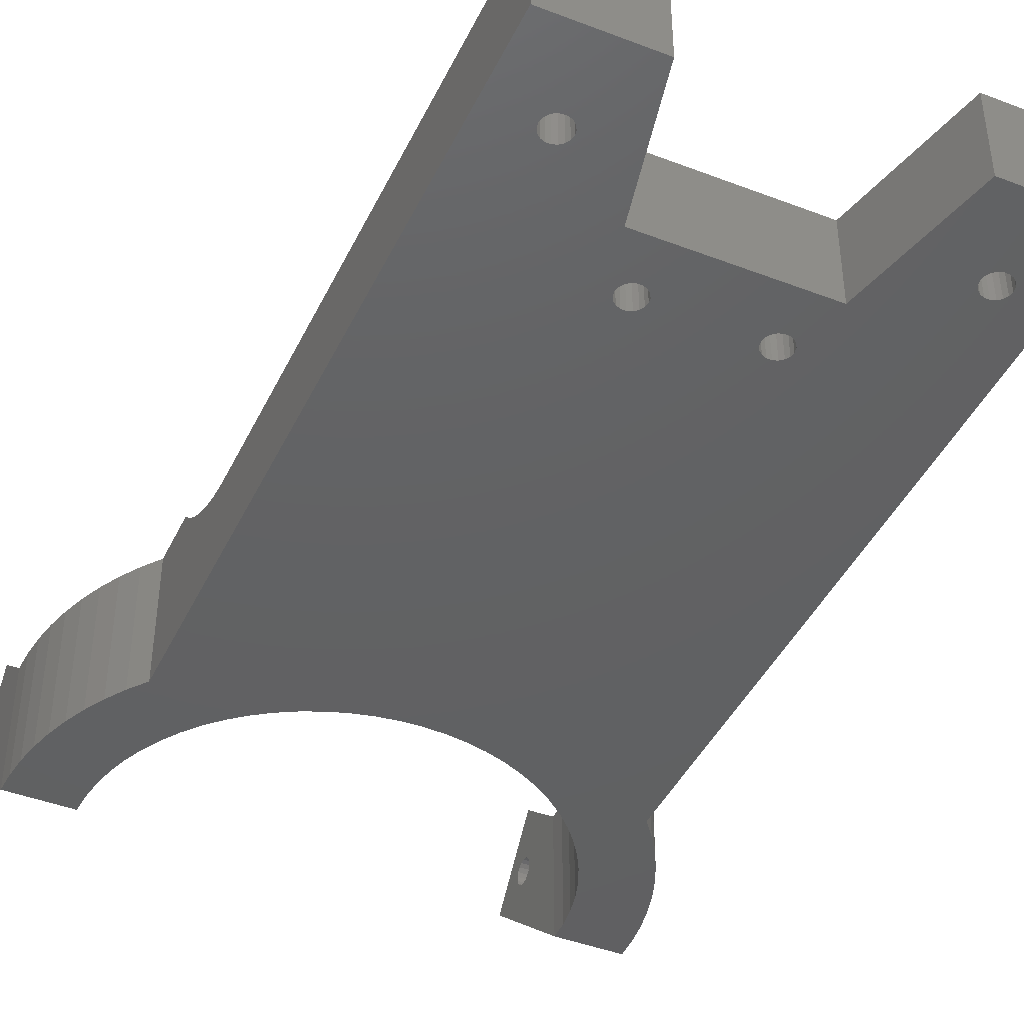
<metadata>
{"format":"stl","ext":"stl","renderer":"f3d","projection":"perspective","resolution":1024,"background":"white","views":[{"elev":-43.4,"azim":-24.4,"up":"+Z"}]}
</metadata>
<code>
# stl→obj: 458 verts, 944 faces
v -2.307 -12.66 0
v -4.592e-15 -12.77 0
v -5.726 -67.01 0
v -6.842 -11.81 0
v -6.246 -67.01 0
v -6.736 -67.19 0
v 2.307 -12.66 0
v 4.594 -12.34 0
v 6.754 -67.01 0
v -26.52 -6.548 0
v -27.89 -4.451 0
v -29.09 -2.256 0
v -9.699 -74.82 0
v -13.53 -90.9 0
v -17.08 -80.82 0
v -17.34 -80.37 0
v -17.74 -80.04 0
v -18.23 -79.86 0
v -11.14 -10.15 0
v -9.031 -11.08 0
v 6.842 -11.81 0
v 9.031 -11.08 0
v 8.514 -68.49 0
v 8.424 -67.98 0
v 8.163 -67.53 0
v 7.764 -67.19 0
v 7.274 -67.01 0
v 9.699 -74.82 0
v -1.46e-14 -74.82 0
v 6.754 -69.97 0
v 7.274 -69.97 0
v 7.764 -69.79 0
v 8.163 -69.45 0
v 8.424 -69 0
v 11.14 -10.15 0
v 13.16 -9.022 0
v 15.07 -7.717 0
v 16.84 -6.241 0
v 18.48 -4.609 0
v 19.25 -79.86 0
v 18.76 -80.04 0
v 18.36 -80.37 0
v 18.1 -80.82 0
v 13.53 -90.9 0
v -7.486 -68.49 0
v -7.396 -69 0
v -7.135 -69.45 0
v -6.736 -69.79 0
v -6.246 -69.97 0
v -5.726 -69.97 0
v -16.84 -6.241 0
v -15.07 -7.717 0
v -13.16 -9.022 0
v -25 -90.9 0
v -19.9 -80.82 0
v -19.99 -81.34 0
v -19.9 -81.85 0
v -19.64 -82.3 0
v -19.24 -82.64 0
v -18.75 -82.81 0
v -18.23 -82.81 0
v -25 -70.9 0
v -18.75 -79.86 0
v -19.24 -80.04 0
v -19.64 -80.37 0
v -17.74 -82.64 0
v -17.34 -82.3 0
v -17.08 -81.85 0
v -16.99 -81.34 0
v 18.01 -81.34 0
v 18.1 -81.85 0
v 18.36 -82.3 0
v 18.76 -82.64 0
v 19.25 -82.81 0
v 19.77 -82.81 0
v 25 -90.9 0
v 20.26 -82.64 0
v 20.66 -82.3 0
v 20.92 -81.85 0
v 21.01 -81.34 0
v 20.92 -80.82 0
v 25 -70.9 0
v 20.66 -80.37 0
v 20.26 -80.04 0
v 19.77 -79.86 0
v -4.594 -12.34 0
v 25 -8.533 0
v 19.95 -2.832 0
v 26.52 -6.548 0
v 27.89 -4.451 0
v 29.09 -2.256 0
v 21.26 -0.927 0
v 30.12 0.02549 0
v -25 -8.533 0
v -19.95 -2.832 0
v -18.48 -4.609 0
v -7.135 -67.53 0
v -7.396 -67.98 0
v -22.38 1.09 0
v -21.26 -0.927 0
v -30.12 0.02549 0
v -24.57 7.64 0
v -32.4 9.733 0
v -24.89 9.927 0
v -32.5 12.23 0
v -25 12.23 0
v -32.12 7.247 0
v -24.05 5.392 0
v -31.64 4.791 0
v -23.31 3.203 0
v -30.97 2.379 0
v 6.264 -67.19 0
v -5.236 -67.19 0
v 5.865 -67.53 0
v -4.837 -67.53 0
v 5.604 -67.98 0
v -4.576 -67.98 0
v 5.514 -68.49 0
v -4.486 -68.49 0
v 5.604 -69 0
v -4.576 -69 0
v 5.865 -69.45 0
v -4.837 -69.45 0
v 6.264 -69.79 0
v -5.236 -69.79 0
v 22.38 1.09 0
v 23.31 3.203 0
v 30.97 2.379 0
v 24.05 5.392 0
v 31.64 4.791 0
v 24.57 7.64 0
v 32.12 7.247 0
v 24.89 9.927 0
v 32.4 9.733 0
v 25 12.23 0
v 32.5 12.23 0
v 8.163 -67.53 10
v 8.424 -67.98 10
v 19.25 -79.86 10
v 8.514 -68.49 10
v 9.699 -74.82 10
v 13.53 -90.9 10
v 18.1 -80.82 10
v 18.36 -80.37 10
v 18.76 -80.04 10
v 8.424 -69 10
v 8.163 -69.45 10
v 7.764 -69.79 10
v 7.274 -69.97 10
v 6.754 -69.97 10
v -1.46e-14 -74.82 10
v -25 -26.42 10
v -25 -70.9 10
v -18.75 -79.86 10
v -18.23 -79.86 10
v -9.699 -74.82 10
v -7.486 -68.49 10
v -7.396 -67.98 10
v -7.135 -67.53 10
v -6.736 -67.19 10
v -6.246 -67.01 10
v -5.726 -67.01 10
v 6.754 -67.01 10
v 7.274 -67.01 10
v 7.764 -67.19 10
v 19.77 -79.86 10
v 25 -70.9 10
v 25 -26.42 10
v -5.726 -69.97 10
v -6.246 -69.97 10
v -6.736 -69.79 10
v -7.135 -69.45 10
v -7.396 -69 10
v -25 -90.9 10
v -13.53 -90.9 10
v -18.23 -82.81 10
v -18.75 -82.81 10
v -19.24 -82.64 10
v -19.64 -82.3 10
v -19.9 -81.85 10
v -19.99 -81.34 10
v -19.9 -80.82 10
v -19.64 -80.37 10
v -19.24 -80.04 10
v -17.08 -80.82 10
v -16.99 -81.34 10
v -17.08 -81.85 10
v -17.34 -82.3 10
v -17.74 -82.64 10
v -17.74 -80.04 10
v -17.34 -80.37 10
v 25 -90.9 10
v 19.77 -82.81 10
v 19.25 -82.81 10
v 18.76 -82.64 10
v 18.36 -82.3 10
v 18.1 -81.85 10
v 18.01 -81.34 10
v 20.92 -80.82 10
v 21.01 -81.34 10
v 20.92 -81.85 10
v 20.66 -82.3 10
v 20.26 -82.64 10
v 20.26 -80.04 10
v 20.66 -80.37 10
v 6.264 -67.19 10
v -5.236 -67.19 10
v 5.865 -67.53 10
v -4.837 -67.53 10
v 5.604 -67.98 10
v -4.576 -67.98 10
v 5.514 -68.49 10
v -4.486 -68.49 10
v 5.604 -69 10
v -4.576 -69 10
v 5.865 -69.45 10
v -4.837 -69.45 10
v 6.264 -69.79 10
v -5.236 -69.79 10
v 25 25.75 11.34
v 25 19.64 11.5
v 25 20.15 11.59
v 25 20.6 11.85
v 25 20.94 12.25
v 25 21.12 12.74
v 25 21.12 13.26
v 25 20.94 13.75
v 25 20.6 14.15
v 25 20.15 14.41
v 25 18.36 20.14
v 25 12.23 15
v 25 18.16 13.26
v 25 18.16 12.74
v 25 18.34 12.25
v 25 18.68 11.85
v 25 19.13 11.59
v 25 19.64 14.5
v 25 19.13 14.41
v 25 18.68 14.15
v 25 18.34 13.75
v 32.5 19.64 14.5
v 32.5 20.15 14.41
v 32.5 18.36 20.14
v 32.5 12.23 15
v 32.5 18.34 13.75
v 32.5 18.68 14.15
v 32.5 19.13 14.41
v 32.5 25.75 11.34
v 32.5 19.64 11.5
v 32.5 19.13 11.59
v 32.5 18.68 11.85
v 32.5 18.34 12.25
v 32.5 18.16 12.74
v 32.5 18.16 13.26
v 32.5 20.6 14.15
v 32.5 20.94 13.75
v 32.5 21.12 13.26
v 32.5 21.12 12.74
v 32.5 20.94 12.25
v 32.5 20.6 11.85
v 32.5 20.15 11.59
v -32.5 18.36 20.14
v -32.5 20.15 14.41
v -32.5 19.64 14.5
v -32.5 12.23 15
v -32.5 19.13 14.41
v -32.5 18.68 14.15
v -32.5 18.34 13.75
v -32.5 18.16 13.26
v -32.5 18.16 12.74
v -32.5 18.34 12.25
v -32.5 18.68 11.85
v -32.5 19.13 11.59
v -32.5 19.64 11.5
v -32.5 25.75 11.34
v -32.5 20.15 11.59
v -32.5 20.6 11.85
v -32.5 20.94 12.25
v -32.5 21.12 12.74
v -32.5 21.12 13.26
v -32.5 20.94 13.75
v -32.5 20.6 14.15
v -25 25.75 11.34
v -25 18.36 20.14
v -25 20.15 14.41
v -25 20.6 14.15
v -25 20.94 13.75
v -25 21.12 13.26
v -25 21.12 12.74
v -25 20.94 12.25
v -25 20.6 11.85
v -25 20.15 11.59
v -25 19.64 11.5
v -25 19.13 11.59
v -25 18.68 11.85
v -25 18.34 12.25
v -25 18.16 12.74
v -25 18.16 13.26
v -25 12.23 15
v -25 18.34 13.75
v -25 18.68 14.15
v -25 19.13 14.41
v -25 19.64 14.5
v -30.5 11.99 12.18
v -30.5 16.8 6.444
v -30.5 18.68 11.85
v -30.5 18.34 12.25
v -30.5 18.16 12.74
v -30.5 18.16 13.26
v -30.5 19.65 18.61
v -30.5 18.34 13.75
v -30.5 18.68 14.15
v -30.5 19.13 14.41
v -30.5 19.64 14.5
v -30.5 20.15 14.41
v -30.5 20.6 14.15
v -30.5 20.94 13.75
v -30.5 24.46 12.87
v -30.5 21.12 13.26
v -30.5 21.12 12.74
v -30.5 20.94 12.25
v -30.5 20.6 11.85
v -30.5 20.15 11.59
v -30.5 19.64 11.5
v -30.5 19.13 11.59
v -27 16.8 6.444
v -27 11.99 12.18
v -27 18.34 12.25
v -27 18.68 11.85
v -27 19.13 11.59
v -27 19.64 11.5
v -27 20.15 11.59
v -27 24.46 12.87
v -27 20.6 11.85
v -27 20.94 12.25
v -27 21.12 12.74
v -27 21.12 13.26
v -27 20.94 13.75
v -27 20.6 14.15
v -27 19.65 18.61
v -27 20.15 14.41
v -27 19.64 14.5
v -27 19.13 14.41
v -27 18.68 14.15
v -27 18.34 13.75
v -27 18.16 13.26
v -27 18.16 12.74
v 30.5 11.99 12.18
v 30.5 19.65 18.61
v 30.5 18.16 13.26
v 30.5 18.16 12.74
v 30.5 18.34 12.25
v 30.5 18.68 11.85
v 30.5 16.8 6.444
v 30.5 24.46 12.87
v 30.5 20.94 13.75
v 30.5 20.6 14.15
v 30.5 20.15 14.41
v 30.5 19.64 14.5
v 30.5 19.13 14.41
v 30.5 18.68 14.15
v 30.5 18.34 13.75
v 30.5 20.15 11.59
v 30.5 20.6 11.85
v 30.5 20.94 12.25
v 30.5 21.12 12.74
v 30.5 21.12 13.26
v 30.5 19.13 11.59
v 30.5 19.64 11.5
v 27 16.8 6.444
v 27 24.46 12.87
v 27 20.15 11.59
v 27 19.64 11.5
v 27 19.13 11.59
v 27 18.68 11.85
v 27 18.34 12.25
v 27 11.99 12.18
v 27 19.65 18.61
v 27 20.6 14.15
v 27 20.94 13.75
v 27 21.12 13.26
v 27 21.12 12.74
v 27 20.94 12.25
v 27 20.6 11.85
v 27 18.16 13.26
v 27 18.34 13.75
v 27 18.68 14.15
v 27 19.13 14.41
v 27 19.64 14.5
v 27 20.15 14.41
v 27 18.16 12.74
v -25 -8.533 15
v -26.52 -6.548 15
v -27.89 -4.451 15
v -29.09 -2.256 15
v -30.12 0.02549 15
v -30.97 2.379 15
v -31.64 4.791 15
v -32.12 7.247 15
v -32.4 9.733 15
v 2.307 -12.66 15
v 4.594 -12.34 15
v 6.842 -11.81 15
v 9.031 -11.08 15
v 11.14 -10.15 15
v 13.16 -9.022 15
v 15.07 -7.717 15
v 16.84 -6.241 15
v 18.48 -4.609 15
v 19.95 -2.832 15
v 21.26 -0.927 15
v 22.38 1.09 15
v 23.31 3.203 15
v 24.05 5.392 15
v 24.57 7.64 15
v 24.89 9.927 15
v -4.592e-15 -12.77 15
v -2.307 -12.66 15
v -4.594 -12.34 15
v -6.842 -11.81 15
v -9.031 -11.08 15
v -11.14 -10.15 15
v -13.16 -9.022 15
v -15.07 -7.717 15
v -16.84 -6.241 15
v -18.48 -4.609 15
v -19.95 -2.832 15
v -21.26 -0.927 15
v -22.38 1.09 15
v -23.31 3.203 15
v -24.05 5.392 15
v -24.57 7.64 15
v -24.89 9.927 15
v 25 -8.533 15
v 26.52 -6.548 15
v 25 -14.81 15
v -25 -14.81 15
v 32.4 9.733 15
v 32.12 7.247 15
v 31.64 4.791 15
v 30.97 2.379 15
v 30.12 0.02549 15
v 29.09 -2.256 15
v 27.89 -4.451 15
v 25 -20.07 11.23
v -25 -21.6 10.67
v 25 -21.6 10.67
v -25 -23.18 10.27
v 25 -23.18 10.27
v -25 -24.79 10.05
v 25 -24.79 10.05
v -25 -20.07 11.23
v 25 -18.61 11.96
v -25 -18.61 11.96
v 25 -17.23 12.83
v -25 -17.23 12.83
v 25 -15.96 13.85
v -25 -15.96 13.85
f 1 2 3
f 4 5 6
f 7 8 9
f 2 7 9
f 10 11 12
f 13 14 15
f 13 15 16
f 13 16 17
f 13 17 18
f 13 18 19
f 13 19 20
f 21 22 23
f 21 23 24
f 21 24 25
f 21 25 26
f 21 26 27
f 21 27 9
f 21 9 8
f 28 29 30
f 28 30 31
f 28 31 32
f 28 32 33
f 28 33 34
f 28 34 23
f 28 23 22
f 28 22 35
f 28 35 36
f 28 36 37
f 28 37 38
f 28 38 39
f 28 39 40
f 28 40 41
f 28 41 42
f 28 42 43
f 28 43 44
f 13 45 46
f 13 46 47
f 13 47 48
f 13 48 49
f 13 49 50
f 13 50 30
f 13 30 29
f 18 51 52
f 18 52 53
f 18 53 19
f 54 55 56
f 54 56 57
f 54 57 58
f 54 58 59
f 54 59 60
f 54 60 61
f 54 61 14
f 62 63 64
f 62 64 65
f 62 65 55
f 62 55 54
f 14 61 66
f 14 66 67
f 14 67 68
f 14 68 69
f 14 69 15
f 44 43 70
f 44 70 71
f 44 71 72
f 44 72 73
f 44 73 74
f 44 74 75
f 44 75 76
f 76 75 77
f 76 77 78
f 76 78 79
f 76 79 80
f 76 80 81
f 82 76 81
f 82 81 83
f 82 83 84
f 82 84 85
f 1 3 86
f 86 3 5
f 86 5 4
f 82 85 87
f 87 85 88
f 85 40 88
f 88 40 39
f 89 87 90
f 90 87 88
f 90 88 91
f 91 88 92
f 91 92 93
f 94 95 62
f 62 95 96
f 62 96 63
f 63 96 51
f 63 51 18
f 6 97 4
f 4 97 98
f 4 98 20
f 20 98 45
f 20 45 13
f 99 100 101
f 101 100 95
f 101 95 12
f 12 95 94
f 12 94 10
f 102 103 104
f 104 103 105
f 104 105 106
f 103 102 107
f 107 102 108
f 107 108 109
f 109 108 110
f 109 110 111
f 111 110 99
f 111 99 101
f 2 9 3
f 3 9 112
f 3 112 113
f 113 112 114
f 113 114 115
f 115 114 116
f 115 116 117
f 117 116 118
f 117 118 119
f 119 118 120
f 119 120 121
f 121 120 122
f 121 122 123
f 123 122 124
f 123 124 125
f 125 124 30
f 125 30 50
f 92 126 93
f 93 126 127
f 93 127 128
f 128 127 129
f 128 129 130
f 130 129 131
f 130 131 132
f 132 131 133
f 132 133 134
f 134 133 135
f 134 135 136
f 137 138 139
f 140 139 138
f 141 142 143
f 141 143 144
f 141 144 145
f 141 145 139
f 141 139 140
f 141 140 146
f 141 146 147
f 141 147 148
f 141 148 149
f 141 149 150
f 141 150 151
f 152 153 154
f 152 154 155
f 152 155 156
f 152 156 157
f 152 157 158
f 152 158 159
f 152 159 160
f 152 160 161
f 152 161 162
f 152 162 163
f 152 163 164
f 152 164 165
f 152 165 137
f 152 137 139
f 152 139 166
f 152 166 167
f 152 167 168
f 156 151 150
f 156 150 169
f 156 169 170
f 156 170 171
f 156 171 172
f 156 172 173
f 156 173 157
f 174 175 176
f 174 176 177
f 174 177 178
f 174 178 179
f 174 179 180
f 174 180 181
f 174 181 182
f 153 174 182
f 153 182 183
f 153 183 184
f 153 184 154
f 175 185 186
f 175 186 187
f 175 187 188
f 175 188 189
f 175 189 176
f 156 155 190
f 156 190 191
f 156 191 185
f 156 185 175
f 142 192 193
f 142 193 194
f 142 194 195
f 142 195 196
f 142 196 197
f 142 197 198
f 142 198 143
f 192 199 200
f 192 200 201
f 192 201 202
f 192 202 203
f 192 203 193
f 167 166 204
f 167 204 205
f 167 205 199
f 167 199 192
f 163 162 206
f 206 162 207
f 206 207 208
f 208 207 209
f 208 209 210
f 210 209 211
f 210 211 212
f 212 211 213
f 212 213 214
f 214 213 215
f 214 215 216
f 216 215 217
f 216 217 218
f 218 217 219
f 218 219 150
f 150 219 169
f 194 73 195
f 195 73 72
f 195 72 196
f 196 72 71
f 196 71 197
f 197 71 70
f 197 70 198
f 73 194 74
f 74 194 193
f 74 193 75
f 75 193 203
f 75 203 77
f 77 203 202
f 77 202 78
f 78 202 201
f 78 201 79
f 79 201 200
f 79 200 80
f 166 84 204
f 204 84 83
f 204 83 205
f 205 83 81
f 205 81 199
f 199 81 80
f 199 80 200
f 84 166 85
f 85 166 139
f 85 139 40
f 40 139 145
f 40 145 41
f 41 145 144
f 41 144 42
f 42 144 143
f 42 143 43
f 43 143 198
f 43 198 70
f 164 26 165
f 165 26 25
f 165 25 137
f 137 25 24
f 137 24 138
f 138 24 23
f 138 23 140
f 26 164 27
f 27 164 163
f 27 163 9
f 9 163 206
f 9 206 112
f 112 206 208
f 112 208 114
f 114 208 210
f 114 210 116
f 116 210 212
f 116 212 118
f 150 124 218
f 218 124 122
f 218 122 216
f 216 122 120
f 216 120 214
f 214 120 118
f 214 118 212
f 124 150 30
f 30 150 149
f 30 149 31
f 31 149 148
f 31 148 32
f 32 148 147
f 32 147 33
f 33 147 146
f 33 146 34
f 34 146 140
f 34 140 23
f 177 59 178
f 178 59 58
f 178 58 179
f 179 58 57
f 179 57 180
f 180 57 56
f 180 56 181
f 59 177 60
f 60 177 176
f 60 176 61
f 61 176 189
f 61 189 66
f 66 189 188
f 66 188 67
f 67 188 187
f 67 187 68
f 68 187 186
f 68 186 69
f 155 17 190
f 190 17 16
f 190 16 191
f 191 16 15
f 191 15 185
f 185 15 69
f 185 69 186
f 17 155 18
f 18 155 154
f 18 154 63
f 63 154 184
f 63 184 64
f 64 184 183
f 64 183 65
f 65 183 182
f 65 182 55
f 55 182 181
f 55 181 56
f 170 48 171
f 171 48 47
f 171 47 172
f 172 47 46
f 172 46 173
f 173 46 45
f 173 45 157
f 48 170 49
f 49 170 169
f 49 169 50
f 50 169 219
f 50 219 125
f 125 219 217
f 125 217 123
f 123 217 215
f 123 215 121
f 121 215 213
f 121 213 119
f 162 113 207
f 207 113 115
f 207 115 209
f 209 115 117
f 209 117 211
f 211 117 119
f 211 119 213
f 113 162 3
f 3 162 161
f 3 161 5
f 5 161 160
f 5 160 6
f 6 160 159
f 6 159 97
f 97 159 158
f 97 158 98
f 98 158 157
f 98 157 45
f 220 221 222
f 220 222 223
f 220 223 224
f 220 224 225
f 220 225 226
f 220 226 227
f 220 227 228
f 220 228 229
f 220 229 230
f 135 231 230
f 135 230 232
f 135 232 233
f 135 233 234
f 135 234 235
f 135 235 236
f 135 236 221
f 135 221 220
f 230 229 237
f 230 237 238
f 230 238 239
f 230 239 240
f 230 240 232
f 241 242 243
f 244 136 245
f 244 245 246
f 244 246 247
f 244 247 241
f 244 241 243
f 136 248 249
f 136 249 250
f 136 250 251
f 136 251 252
f 136 252 253
f 136 253 254
f 136 254 245
f 248 243 242
f 248 242 255
f 248 255 256
f 248 256 257
f 248 257 258
f 248 258 259
f 248 259 260
f 248 260 261
f 248 261 249
f 262 263 264
f 265 262 264
f 265 264 266
f 265 266 267
f 265 267 268
f 265 268 105
f 105 268 269
f 105 269 270
f 105 270 271
f 105 271 272
f 105 272 273
f 105 273 274
f 105 274 275
f 275 274 276
f 275 276 277
f 275 277 278
f 275 278 279
f 275 279 280
f 275 280 281
f 275 281 282
f 275 282 263
f 275 263 262
f 283 284 285
f 283 285 286
f 283 286 287
f 283 287 288
f 283 288 289
f 283 289 290
f 283 290 291
f 283 291 292
f 283 292 293
f 106 283 293
f 106 293 294
f 106 294 295
f 106 295 296
f 106 296 297
f 106 297 298
f 106 298 284
f 106 284 299
f 284 298 300
f 284 300 301
f 284 301 302
f 284 302 303
f 284 303 285
f 304 305 306
f 304 306 307
f 304 307 308
f 304 308 309
f 304 309 310
f 310 309 311
f 310 311 312
f 310 312 313
f 310 313 314
f 310 314 315
f 310 315 316
f 310 316 317
f 310 317 318
f 318 317 319
f 318 319 320
f 318 320 321
f 318 321 322
f 318 322 323
f 305 318 323
f 305 323 324
f 305 324 325
f 305 325 306
f 326 327 328
f 326 328 329
f 326 329 330
f 326 330 331
f 326 331 332
f 326 332 333
f 333 332 334
f 333 334 335
f 333 335 336
f 333 336 337
f 333 337 338
f 333 338 339
f 333 339 340
f 340 339 341
f 340 341 342
f 340 342 343
f 340 343 344
f 340 344 345
f 340 345 346
f 327 340 346
f 327 346 347
f 327 347 328
f 348 349 350
f 348 350 351
f 348 351 352
f 348 352 353
f 348 353 354
f 349 355 356
f 349 356 357
f 349 357 358
f 349 358 359
f 349 359 360
f 349 360 361
f 349 361 362
f 349 362 350
f 355 363 364
f 355 364 365
f 355 365 366
f 355 366 367
f 355 367 356
f 354 353 368
f 354 368 369
f 354 369 363
f 354 363 355
f 370 371 372
f 370 372 373
f 370 373 374
f 370 374 375
f 370 375 376
f 370 376 377
f 371 378 379
f 371 379 380
f 371 380 381
f 371 381 382
f 371 382 383
f 371 383 384
f 371 384 372
f 378 385 386
f 378 386 387
f 378 387 388
f 378 388 389
f 378 389 390
f 378 390 379
f 377 376 391
f 377 391 385
f 377 385 378
f 287 337 288
f 288 337 336
f 288 336 289
f 289 336 335
f 289 335 290
f 290 335 334
f 290 334 291
f 337 287 338
f 338 287 286
f 338 286 339
f 339 286 285
f 339 285 341
f 341 285 303
f 341 303 342
f 342 303 302
f 342 302 343
f 343 302 301
f 343 301 344
f 317 280 319
f 319 280 279
f 319 279 320
f 320 279 278
f 320 278 321
f 321 278 277
f 321 277 322
f 280 317 281
f 281 317 316
f 281 316 282
f 282 316 315
f 282 315 263
f 263 315 314
f 263 314 264
f 264 314 313
f 264 313 266
f 266 313 312
f 266 312 267
f 380 226 381
f 381 226 225
f 381 225 382
f 382 225 224
f 382 224 383
f 383 224 223
f 383 223 384
f 226 380 227
f 227 380 379
f 227 379 228
f 228 379 390
f 228 390 229
f 229 390 389
f 229 389 237
f 237 389 388
f 237 388 238
f 238 388 387
f 238 387 239
f 256 367 257
f 257 367 366
f 257 366 258
f 258 366 365
f 258 365 259
f 259 365 364
f 259 364 260
f 367 256 356
f 356 256 255
f 356 255 357
f 357 255 242
f 357 242 358
f 358 242 241
f 358 241 359
f 359 241 247
f 359 247 360
f 360 247 246
f 360 246 361
f 296 347 297
f 297 347 346
f 297 346 298
f 298 346 345
f 298 345 300
f 300 345 344
f 300 344 301
f 347 296 328
f 328 296 295
f 328 295 329
f 329 295 294
f 329 294 330
f 330 294 293
f 330 293 331
f 331 293 292
f 331 292 332
f 332 292 291
f 332 291 334
f 307 270 308
f 308 270 269
f 308 269 309
f 309 269 268
f 309 268 311
f 311 268 267
f 311 267 312
f 270 307 271
f 271 307 306
f 271 306 272
f 272 306 325
f 272 325 273
f 273 325 324
f 273 324 274
f 274 324 323
f 274 323 276
f 276 323 322
f 276 322 277
f 376 233 391
f 391 233 232
f 391 232 385
f 385 232 240
f 385 240 386
f 386 240 239
f 386 239 387
f 233 376 234
f 234 376 375
f 234 375 235
f 235 375 374
f 235 374 236
f 236 374 373
f 236 373 221
f 221 373 372
f 221 372 222
f 222 372 384
f 222 384 223
f 252 351 253
f 253 351 350
f 253 350 254
f 254 350 362
f 254 362 245
f 245 362 361
f 245 361 246
f 351 252 352
f 352 252 251
f 352 251 353
f 353 251 250
f 353 250 368
f 368 250 249
f 368 249 369
f 369 249 261
f 369 261 363
f 363 261 260
f 363 260 364
f 248 355 243
f 243 355 349
f 243 349 230
f 230 349 378
f 230 378 220
f 220 378 371
f 220 371 248
f 248 371 355
f 348 377 349
f 349 377 378
f 370 354 371
f 371 354 355
f 354 370 348
f 348 370 377
f 283 333 284
f 284 333 340
f 284 340 262
f 262 340 310
f 262 310 275
f 275 310 318
f 275 318 283
f 283 318 333
f 340 327 310
f 310 327 304
f 318 305 333
f 333 305 326
f 326 305 327
f 327 305 304
f 94 392 10
f 10 392 393
f 10 393 11
f 11 393 394
f 11 394 12
f 12 394 395
f 12 395 101
f 101 395 396
f 101 396 111
f 111 396 397
f 111 397 109
f 109 397 398
f 109 398 107
f 107 398 399
f 107 399 103
f 103 399 400
f 103 400 105
f 105 400 265
f 2 401 7
f 7 401 402
f 7 402 8
f 8 402 403
f 8 403 21
f 21 403 404
f 21 404 22
f 22 404 405
f 22 405 35
f 35 405 406
f 35 406 36
f 36 406 407
f 36 407 37
f 37 407 408
f 37 408 38
f 38 408 409
f 38 409 39
f 39 409 410
f 39 410 88
f 88 410 411
f 88 411 92
f 92 411 412
f 92 412 126
f 126 412 413
f 126 413 127
f 127 413 414
f 127 414 129
f 129 414 415
f 129 415 131
f 131 415 416
f 131 416 133
f 133 416 231
f 133 231 135
f 401 2 417
f 417 2 1
f 417 1 418
f 418 1 86
f 418 86 419
f 419 86 4
f 419 4 420
f 420 4 20
f 420 20 421
f 421 20 19
f 421 19 422
f 422 19 53
f 422 53 423
f 423 53 52
f 423 52 424
f 424 52 51
f 424 51 425
f 425 51 96
f 425 96 426
f 426 96 95
f 426 95 427
f 427 95 100
f 427 100 428
f 428 100 99
f 428 99 429
f 429 99 110
f 429 110 430
f 430 110 108
f 430 108 431
f 431 108 102
f 431 102 432
f 432 102 104
f 432 104 433
f 433 104 106
f 433 106 299
f 275 283 105
f 105 283 106
f 284 262 299
f 299 262 265
f 434 435 408
f 434 408 407
f 434 407 406
f 434 406 436
f 436 406 405
f 436 405 404
f 436 404 403
f 436 403 402
f 436 402 401
f 436 401 417
f 436 417 437
f 437 417 418
f 437 418 419
f 437 419 420
f 437 420 421
f 437 421 422
f 437 422 423
f 437 423 392
f 244 231 438
f 438 231 416
f 438 416 439
f 439 416 415
f 439 415 440
f 440 415 414
f 440 414 441
f 441 414 413
f 441 413 442
f 442 413 412
f 442 412 411
f 442 411 443
f 443 411 410
f 443 410 444
f 444 410 409
f 444 409 435
f 435 409 408
f 299 265 433
f 433 265 400
f 433 400 432
f 432 400 399
f 432 399 431
f 431 399 398
f 431 398 430
f 430 398 397
f 430 397 429
f 429 397 396
f 429 396 428
f 428 396 427
f 427 396 395
f 427 395 426
f 426 395 394
f 426 394 425
f 425 394 393
f 425 393 424
f 424 393 392
f 424 392 423
f 136 244 134
f 134 244 438
f 134 438 132
f 132 438 439
f 132 439 130
f 130 439 440
f 130 440 128
f 128 440 441
f 128 441 93
f 93 441 442
f 93 442 91
f 91 442 443
f 91 443 90
f 90 443 444
f 90 444 89
f 89 444 435
f 89 435 87
f 87 435 434
f 220 248 135
f 135 248 136
f 244 243 231
f 231 243 230
f 445 446 447
f 447 446 448
f 447 448 449
f 449 448 450
f 449 450 451
f 451 450 152
f 451 152 168
f 446 445 452
f 452 445 453
f 452 453 454
f 454 453 455
f 454 455 456
f 456 455 457
f 456 457 458
f 458 457 436
f 458 436 437
f 87 434 436
f 87 436 457
f 87 457 455
f 87 455 453
f 87 453 445
f 87 445 447
f 87 447 449
f 87 449 451
f 87 451 168
f 87 168 167
f 87 167 82
f 94 62 153
f 94 153 152
f 94 152 450
f 94 450 448
f 94 448 446
f 94 446 452
f 94 452 454
f 94 454 456
f 94 456 458
f 94 458 437
f 94 437 392
f 167 192 82
f 82 192 76
f 153 62 174
f 174 62 54
f 142 44 192
f 192 44 76
f 142 141 44
f 44 141 28
f 151 29 141
f 141 29 28
f 156 13 151
f 151 13 29
f 175 14 156
f 156 14 13
f 174 54 175
f 175 54 14

</code>
